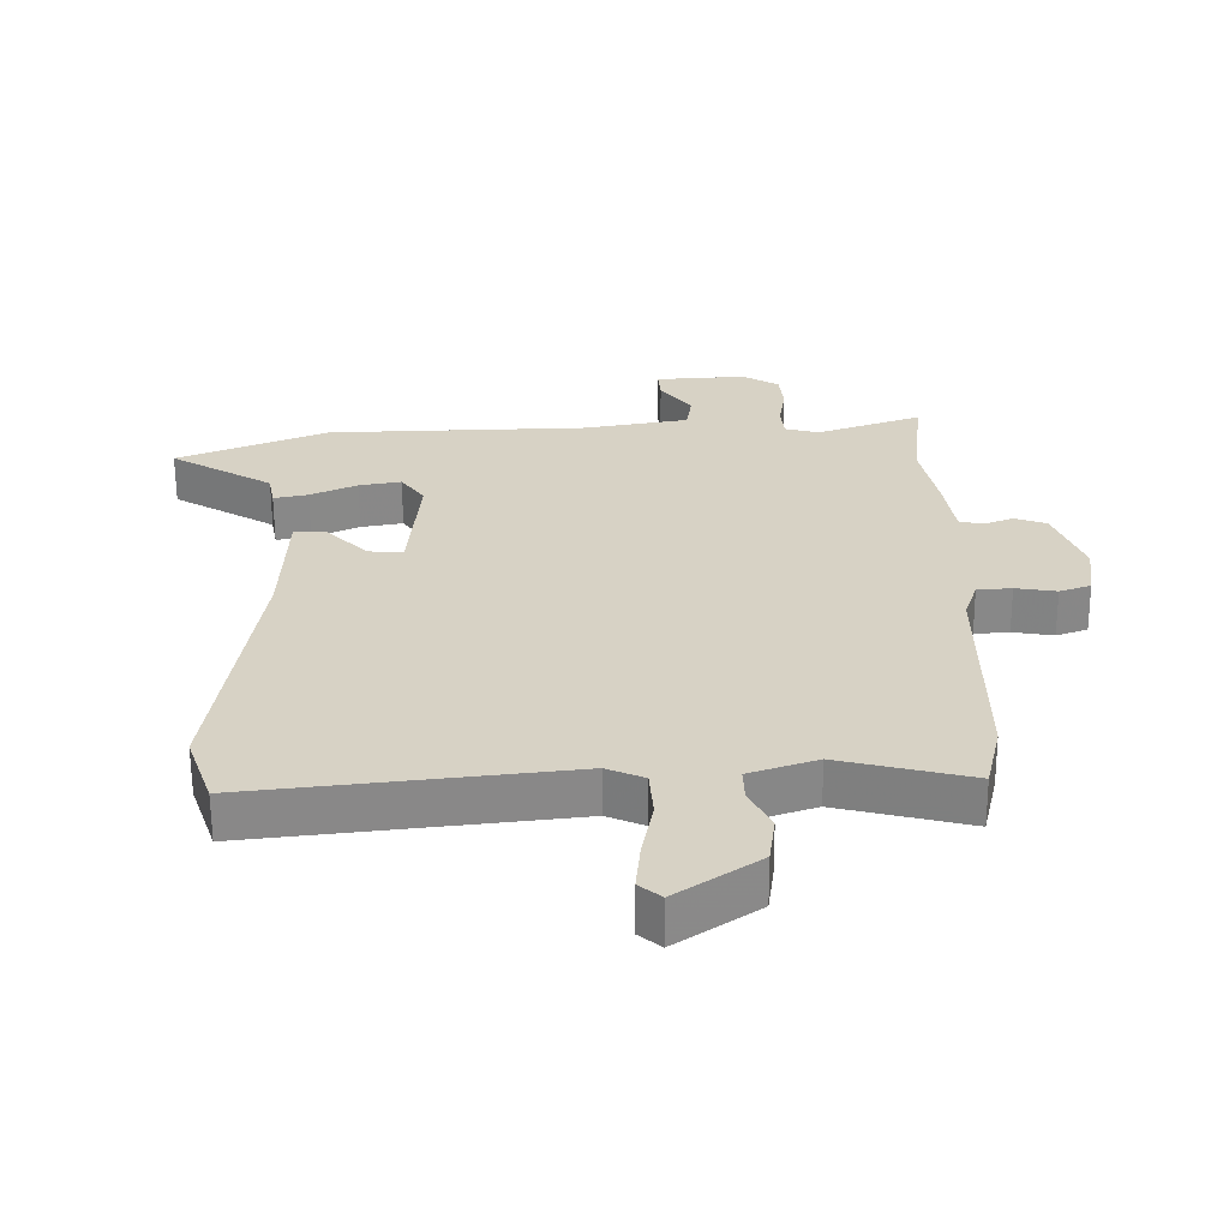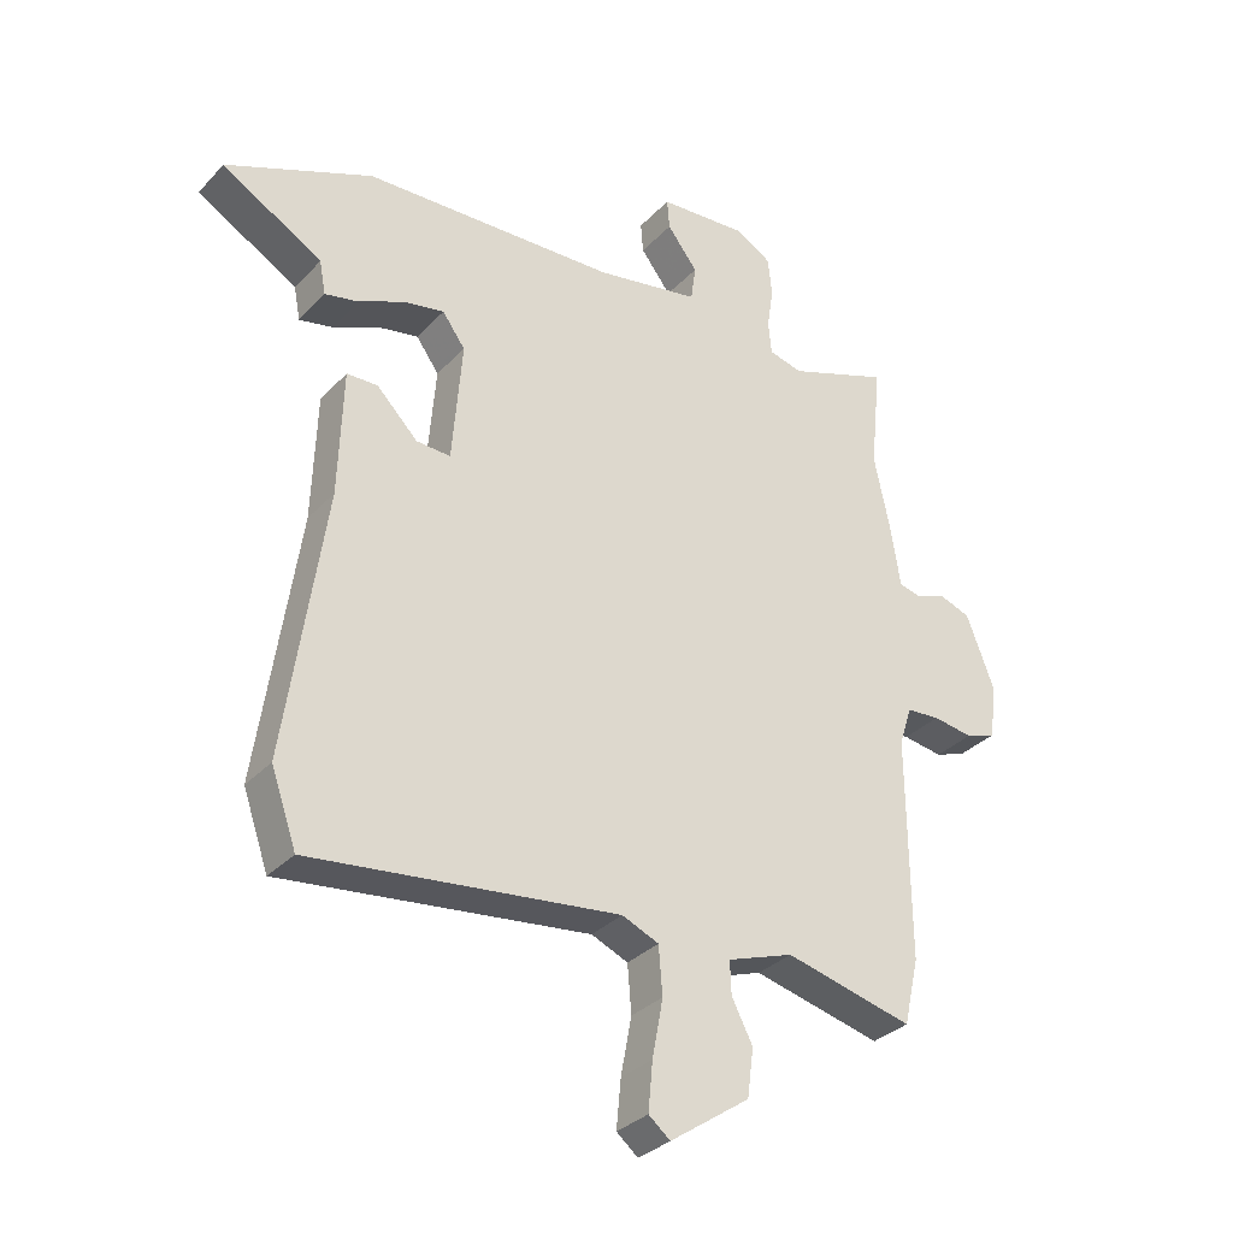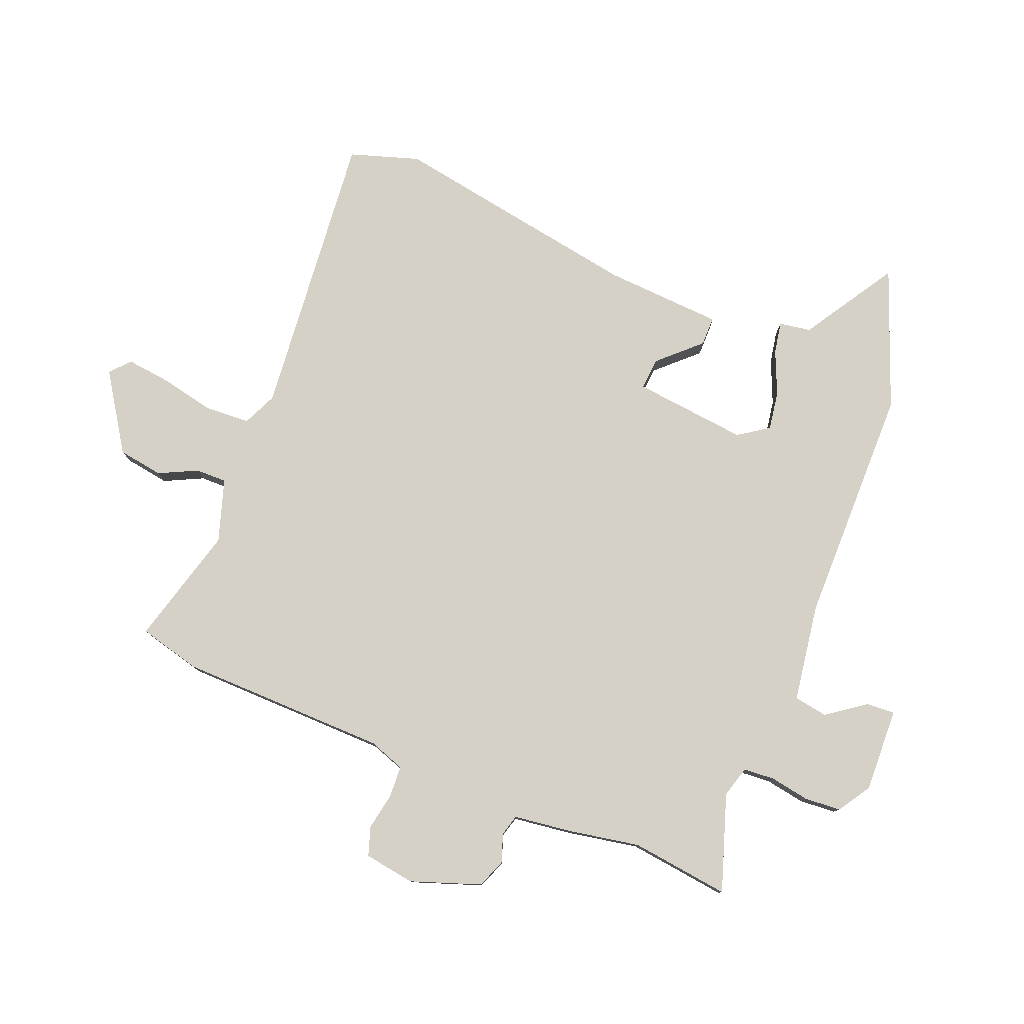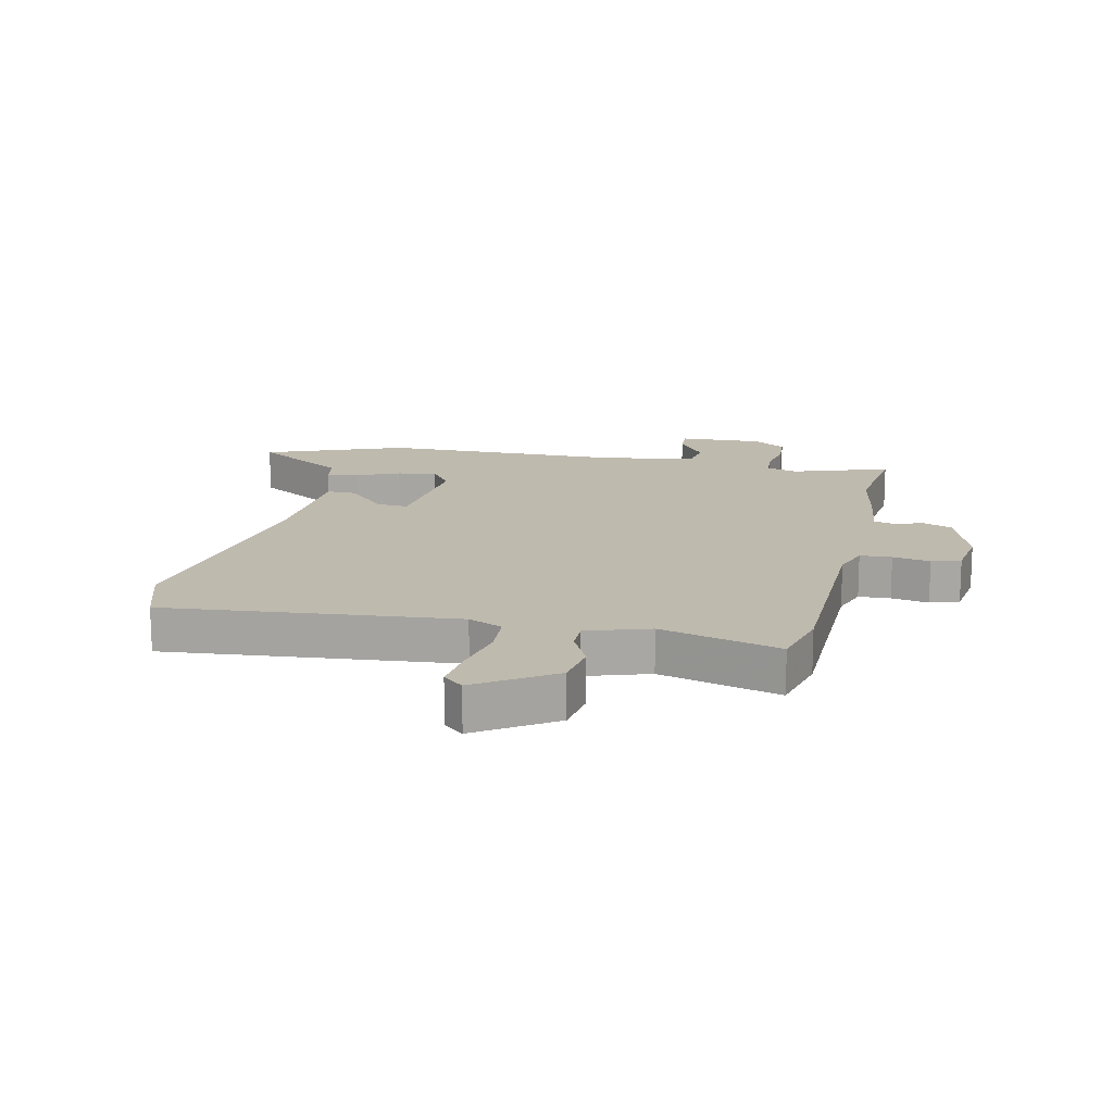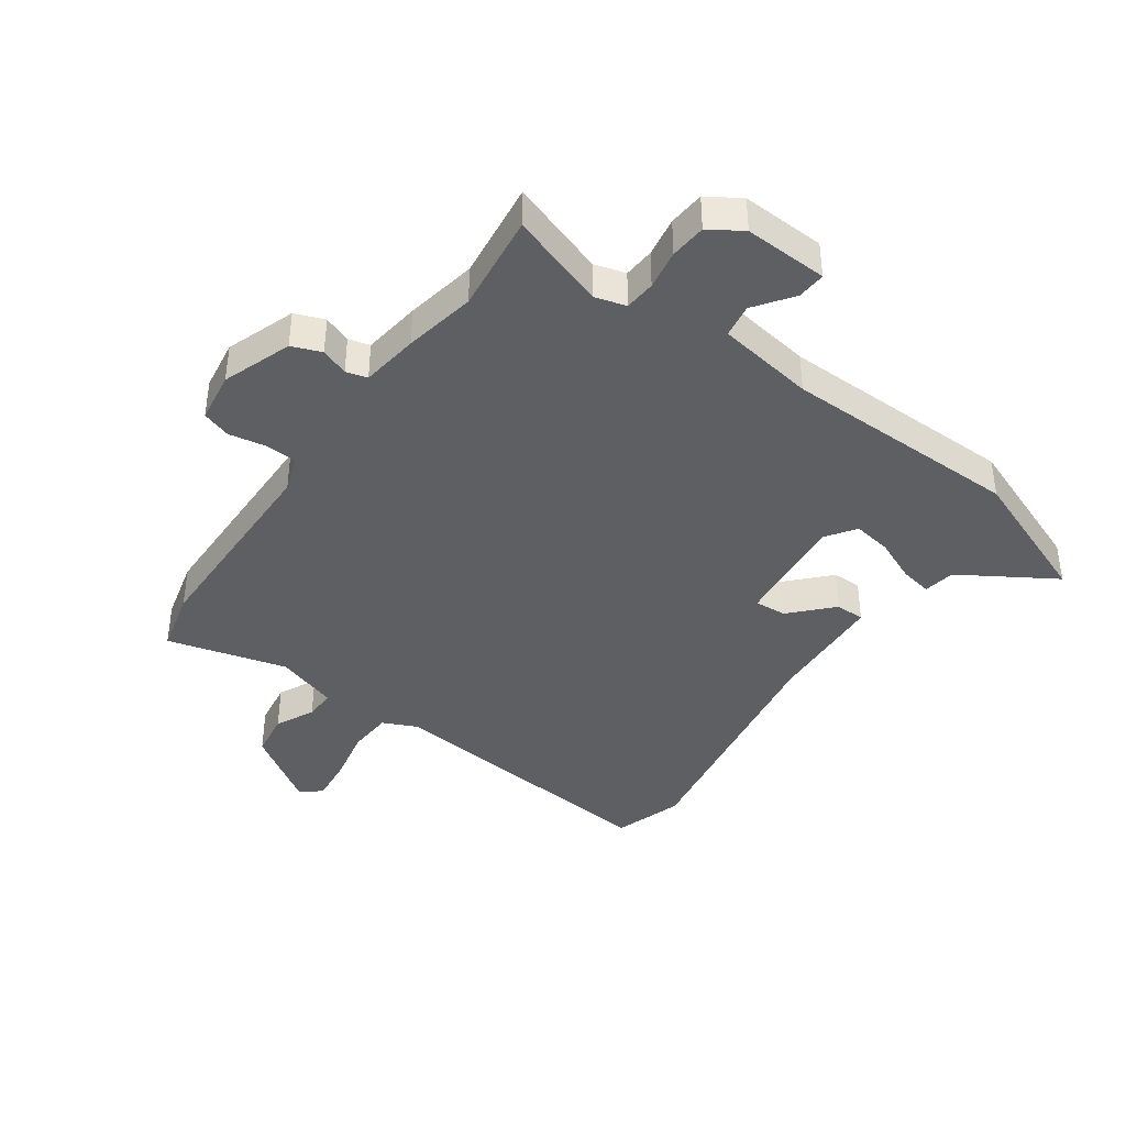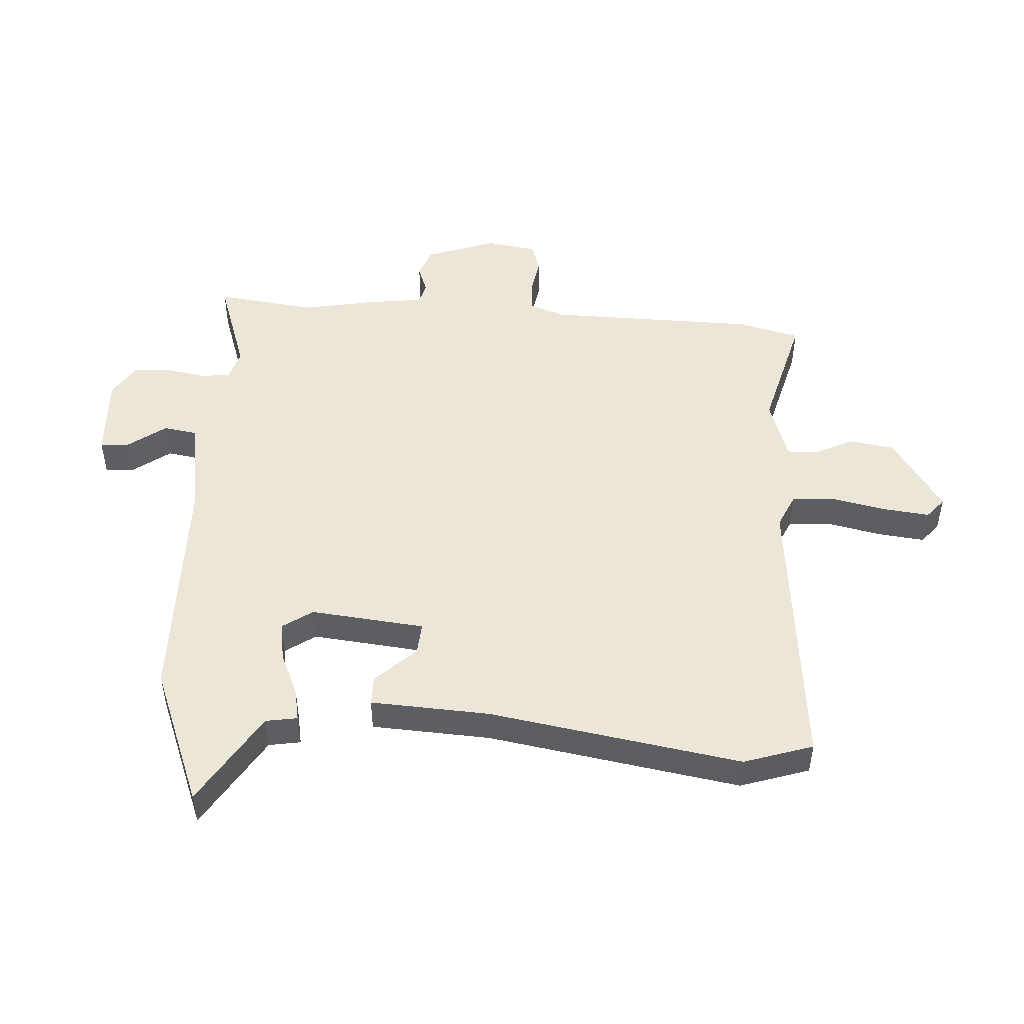
<metadata>
{"format":"obj","ext":"obj","renderer":"f3d","projection":"perspective","resolution":1024,"background":"white","views":[{"elev":-62.5,"azim":-179.7,"up":"+Z"},{"elev":-32.3,"azim":144.8,"up":"+Z"},{"elev":79.2,"azim":-66.7,"up":"+Y"},{"elev":15.8,"azim":-166.2,"up":"+Y"},{"elev":-40.4,"azim":-34.2,"up":"+Y"},{"elev":49.1,"azim":94.7,"up":"+Y"}]}
</metadata>
<code>
v -0.491 0.07 0.413
v -0.508 0.07 0.58
v -0.347 0.07 0.522
v -0.294 0.07 0.536
v -0.289 0.07 0.588
v -0.299 0.07 0.655
v -0.293 0.07 0.716
v -0.237 0.07 0.75
v -0.096 0.07 0.741
v -0.1 0.07 0.693
v -0.148 0.07 0.63
v -0.14 0.07 0.573
v 0.024 0.07 0.544
v 0.426 0.07 0.531
v 0.658 0.07 0.435
v 0.499 0.07 0.341
v 0.489 0.07 0.288
v 0.436 0.07 0.299
v 0.364 0.07 0.332
v 0.299 0.07 0.344
v 0.263 0.07 0.294
v 0.279 0.07 0.102
v 0.333 0.07 0.105
v 0.398 0.07 0.171
v 0.447 0.07 0.17
v 0.454 0.07 -0.03
v 0.516 0.07 -0.455
v 0.476 0.07 -0.57
v -0.009 0.07 -0.513
v -0.067 0.07 -0.538
v -0.073 0.07 -0.613
v -0.056 0.07 -0.704
v -0.049 0.07 -0.78
v -0.083 0.07 -0.808
v -0.209 0.07 -0.721
v -0.219 0.07 -0.645
v -0.186 0.07 -0.581
v -0.184 0.07 -0.529
v -0.288 0.07 -0.493
v -0.49 0.07 -0.543
v -0.514 0.07 -0.438
v -0.512 0.07 -0.087
v -0.532 0.07 -0.026
v -0.585 0.07 -0.022
v -0.648 0.07 -0.032
v -0.696 0.07 -0.015
v -0.707 0.07 0.071
v -0.663 0.07 0.187
v -0.613 0.07 0.205
v -0.567 0.07 0.187
v -0.531 0.07 0.196
v -0.516 0.07 0.293
v -0.491 0 0.413
v -0.508 0 0.58
v -0.347 0 0.522
v -0.294 0 0.536
v -0.289 0 0.588
v -0.299 0 0.655
v -0.293 0 0.716
v -0.237 0 0.75
v -0.096 0 0.741
v -0.1 0 0.693
v -0.148 0 0.63
v -0.14 0 0.573
v 0.024 0 0.544
v 0.426 0 0.531
v 0.658 0 0.435
v 0.499 0 0.341
v 0.489 0 0.288
v 0.436 0 0.299
v 0.364 0 0.332
v 0.299 0 0.344
v 0.263 0 0.294
v 0.279 0 0.102
v 0.333 0 0.105
v 0.398 0 0.171
v 0.447 0 0.17
v 0.454 0 -0.03
v 0.516 0 -0.455
v 0.476 0 -0.57
v -0.009 0 -0.513
v -0.067 0 -0.538
v -0.073 0 -0.613
v -0.056 0 -0.704
v -0.049 0 -0.78
v -0.083 0 -0.808
v -0.209 0 -0.721
v -0.219 0 -0.645
v -0.186 0 -0.581
v -0.184 0 -0.529
v -0.288 0 -0.493
v -0.49 0 -0.543
v -0.514 0 -0.438
v -0.512 0 -0.087
v -0.532 0 -0.026
v -0.585 0 -0.022
v -0.648 0 -0.032
v -0.696 0 -0.015
v -0.707 0 0.071
v -0.663 0 0.187
v -0.613 0 0.205
v -0.567 0 0.187
v -0.531 0 0.196
v -0.516 0 0.293
f 51 52 1
f 48 49 50
f 47 48 50
f 46 47 50
f 45 46 50
f 44 45 50
f 43 44 50 51
f 42 43 51 1
f 41 42 1
f 40 41 1
f 39 40 1
f 35 36 37
f 34 35 37
f 33 34 37
f 32 33 37
f 31 32 37
f 30 31 37 38
f 1 2 3
f 39 1 3
f 38 39 3
f 30 38 3
f 29 30 3
f 28 29 3
f 27 28 3
f 26 27 3
f 23 24 25 26
f 16 17 18 19
f 16 19 20
f 15 16 20
f 14 15 20
f 13 14 20
f 12 13 20 21
f 9 10 11
f 8 9 11
f 7 8 11
f 6 7 11
f 5 6 11
f 4 5 11 12
f 12 21 22
f 4 12 22
f 3 4 22
f 22 23 26
f 3 22 26
f 53 104 103
f 102 101 100
f 102 100 99
f 102 99 98
f 102 98 97
f 102 97 96
f 103 102 96 95
f 53 103 95 94
f 53 94 93
f 53 93 92
f 53 92 91
f 89 88 87
f 89 87 86
f 89 86 85
f 89 85 84
f 89 84 83
f 90 89 83 82
f 55 54 53
f 55 53 91
f 55 91 90
f 55 90 82
f 55 82 81
f 55 81 80
f 55 80 79
f 55 79 78
f 78 77 76 75
f 71 70 69 68
f 72 71 68
f 72 68 67
f 72 67 66
f 72 66 65
f 73 72 65 64
f 63 62 61
f 63 61 60
f 63 60 59
f 63 59 58
f 63 58 57
f 64 63 57 56
f 74 73 64
f 74 64 56
f 74 56 55
f 78 75 74
f 78 74 55
f 1 53 54 2
f 2 54 55 3
f 3 55 56 4
f 4 56 57 5
f 5 57 58 6
f 6 58 59 7
f 7 59 60 8
f 8 60 61 9
f 9 61 62 10
f 10 62 63 11
f 11 63 64 12
f 12 64 65 13
f 13 65 66 14
f 14 66 67 15
f 15 67 68 16
f 16 68 69 17
f 17 69 70 18
f 18 70 71 19
f 19 71 72 20
f 20 72 73 21
f 21 73 74 22
f 22 74 75 23
f 23 75 76 24
f 24 76 77 25
f 25 77 78 26
f 26 78 79 27
f 27 79 80 28
f 28 80 81 29
f 29 81 82 30
f 30 82 83 31
f 31 83 84 32
f 32 84 85 33
f 33 85 86 34
f 34 86 87 35
f 35 87 88 36
f 36 88 89 37
f 37 89 90 38
f 38 90 91 39
f 39 91 92 40
f 40 92 93 41
f 41 93 94 42
f 42 94 95 43
f 43 95 96 44
f 44 96 97 45
f 45 97 98 46
f 46 98 99 47
f 47 99 100 48
f 48 100 101 49
f 49 101 102 50
f 50 102 103 51
f 51 103 104 52
f 52 104 53 1

</code>
